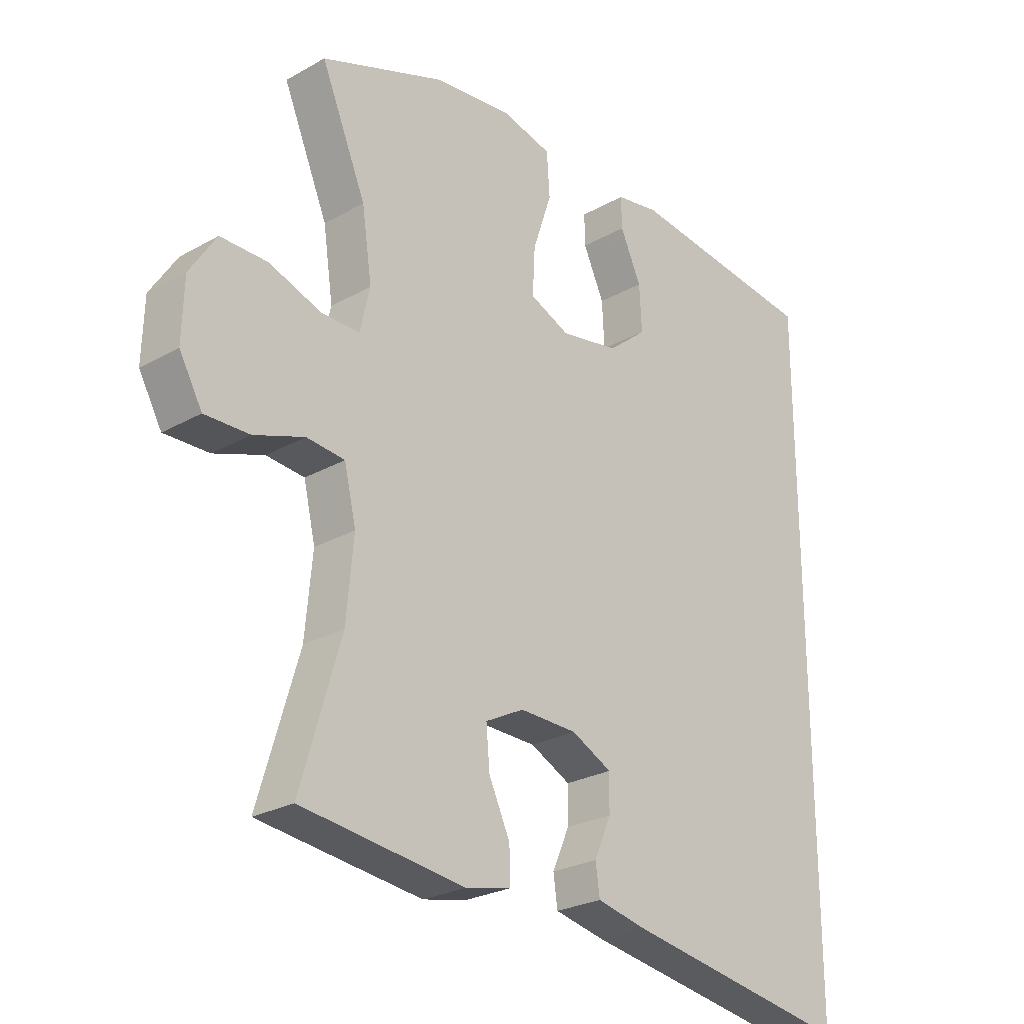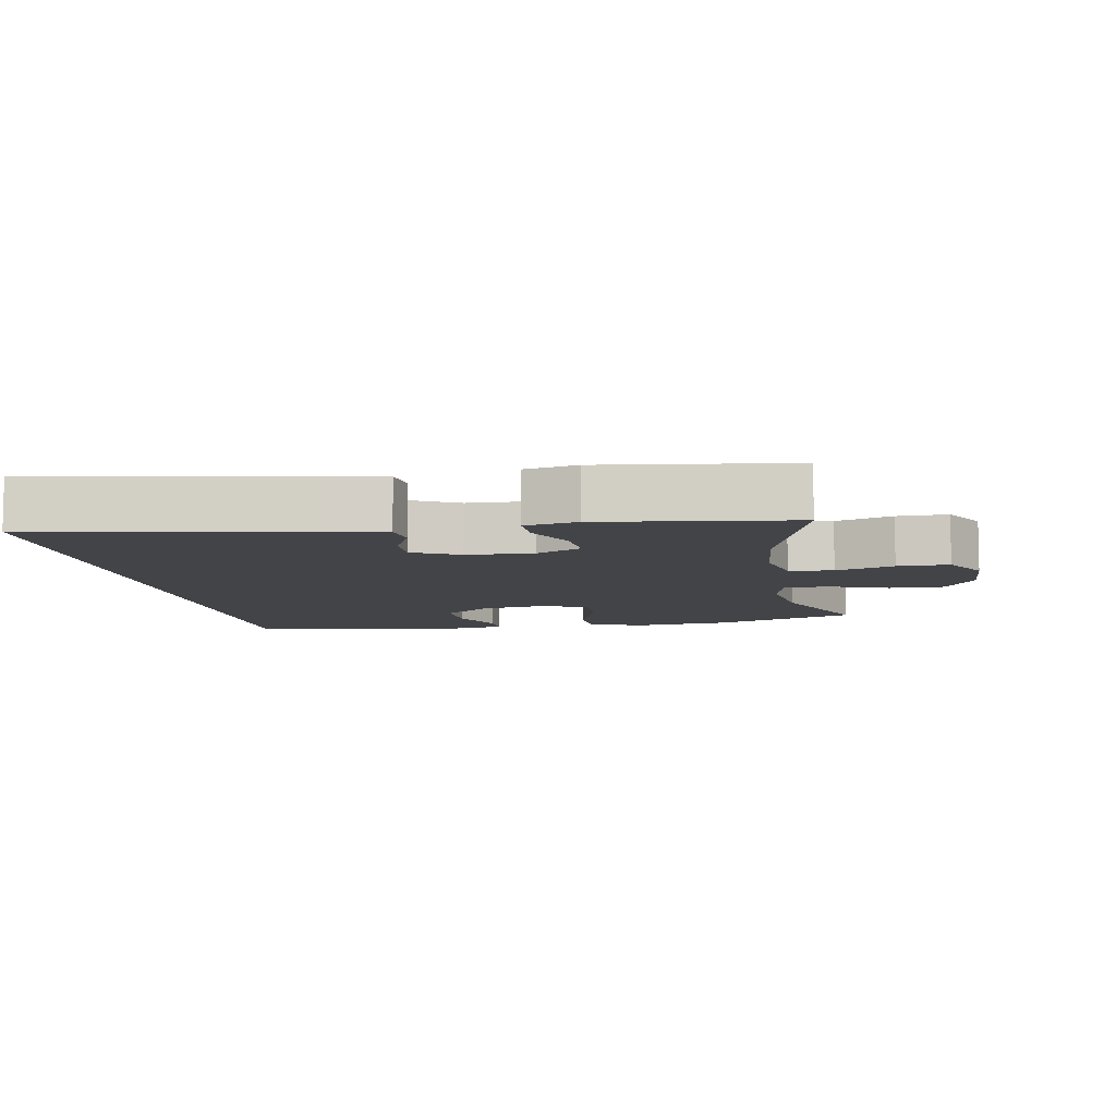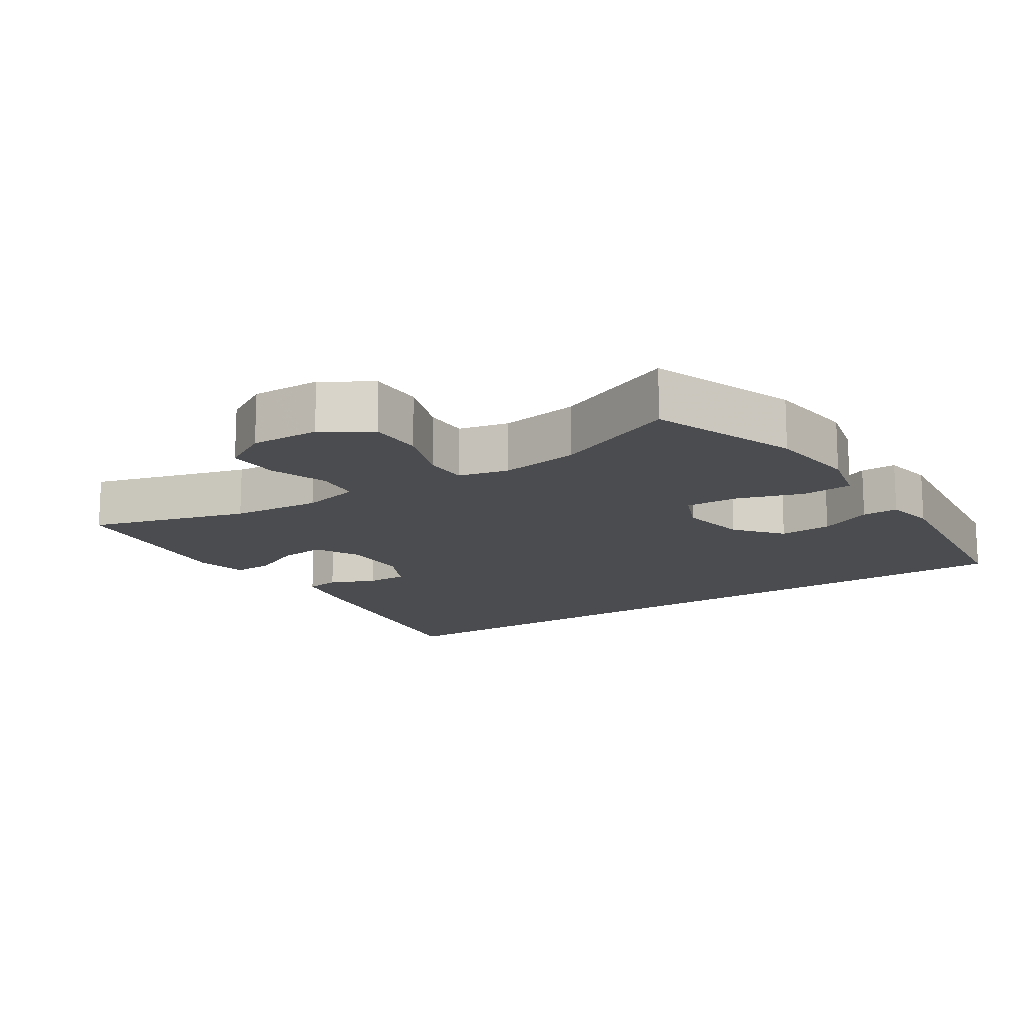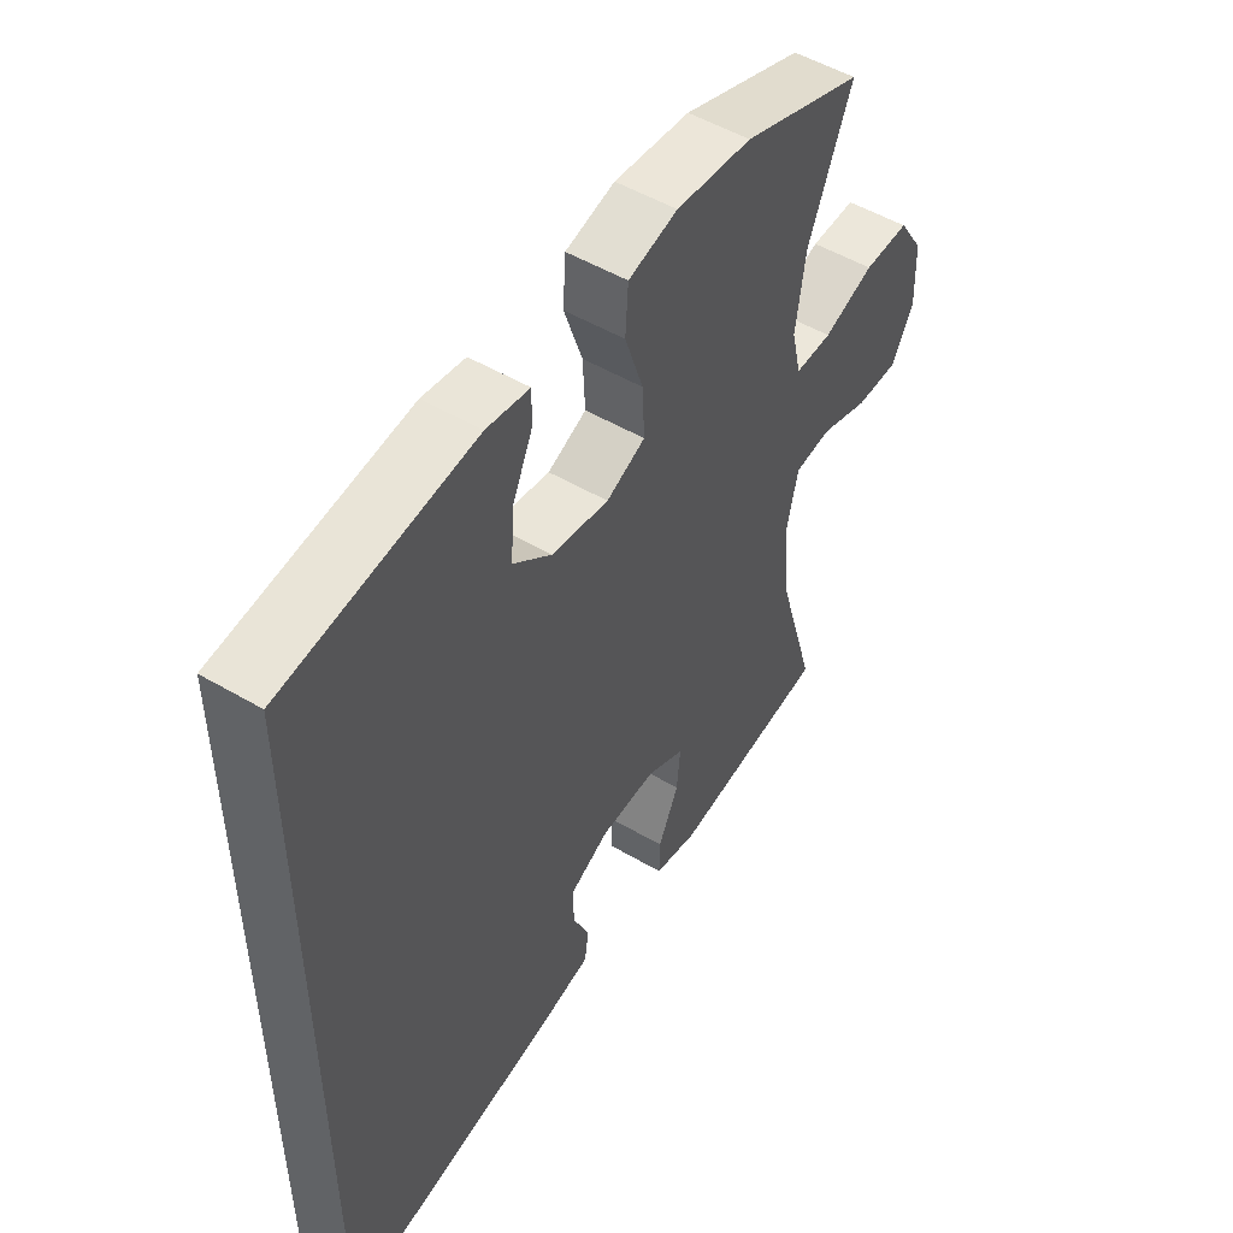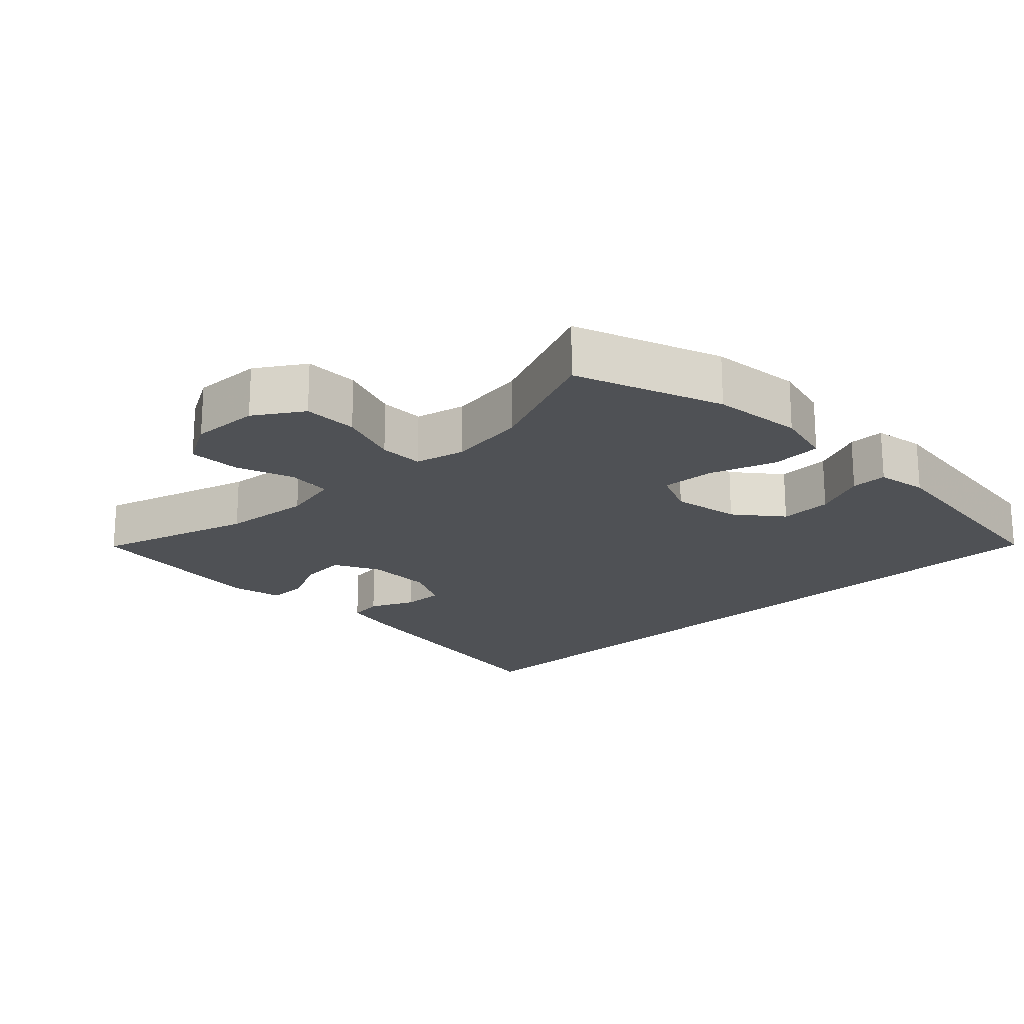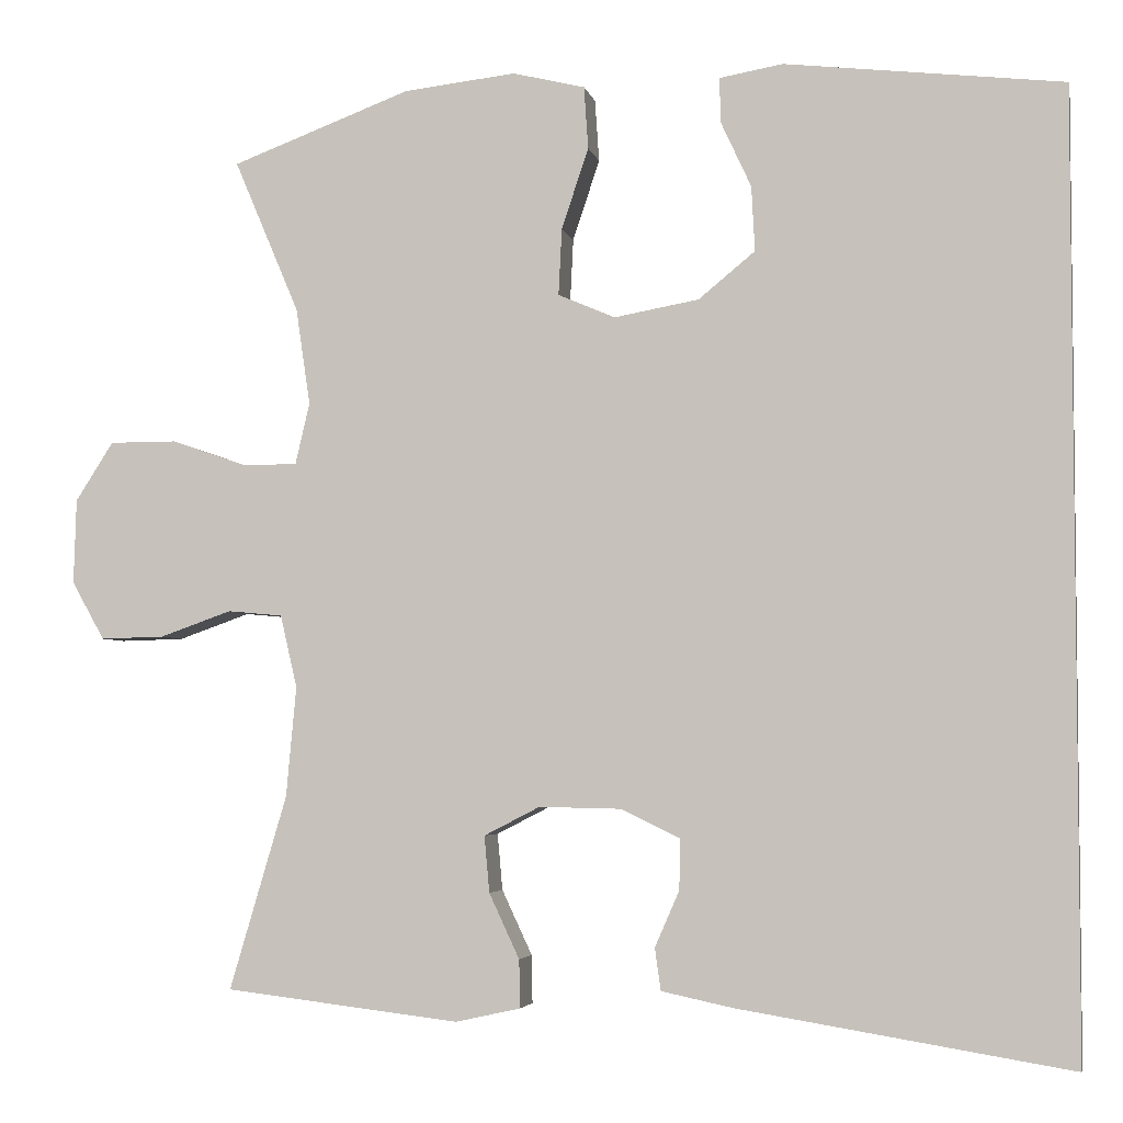
<metadata>
{"format":"obj","ext":"obj","renderer":"f3d","projection":"perspective","resolution":1024,"background":"white","views":[{"elev":-25.7,"azim":-48.0,"up":"+Z"},{"elev":-8.1,"azim":-170.5,"up":"+Y"},{"elev":-14.9,"azim":-56.7,"up":"+Y"},{"elev":51.7,"azim":122.5,"up":"+Z"},{"elev":-19.6,"azim":-46.1,"up":"+Y"},{"elev":-4.0,"azim":11.5,"up":"+Z"}]}
</metadata>
<code>
v 0.5 0.07 0.552
v 0.5 0.07 -0.575
v 0.107 0.07 -0.511
v 0.022 0.07 -0.493
v 0.015 0.07 -0.443
v 0.044 0.07 -0.377
v 0.045 0.07 -0.317
v -0.024 0.07 -0.283
v -0.122 0.07 -0.281
v -0.188 0.07 -0.315
v -0.182 0.07 -0.382
v -0.146 0.07 -0.459
v -0.145 0.07 -0.516
v -0.222 0.07 -0.533
v -0.5 0.07 -0.5
v -0.432 0.07 -0.27
v -0.42 0.07 -0.139
v -0.44 0.07 -0.053
v -0.505 0.07 -0.047
v -0.59 0.07 -0.077
v -0.666 0.07 -0.079
v -0.705 0.07 -0.01
v -0.702 0.07 0.091
v -0.657 0.07 0.161
v -0.577 0.07 0.161
v -0.488 0.07 0.13
v -0.423 0.07 0.13
v -0.406 0.07 0.203
v -0.423 0.07 0.318
v -0.5 0.07 0.5
v -0.287 0.07 0.58
v -0.154 0.07 0.595
v -0.068 0.07 0.574
v -0.063 0.07 0.5
v -0.095 0.07 0.404
v -0.099 0.07 0.325
v -0.031 0.07 0.296
v 0.069 0.07 0.314
v 0.136 0.07 0.369
v 0.132 0.07 0.446
v 0.096 0.07 0.524
v 0.095 0.07 0.577
v 0.17 0.07 0.59
v 0.5 0 0.552
v 0.5 0 -0.575
v 0.107 0 -0.511
v 0.022 0 -0.493
v 0.015 0 -0.443
v 0.044 0 -0.377
v 0.045 0 -0.317
v -0.024 0 -0.283
v -0.122 0 -0.281
v -0.188 0 -0.315
v -0.182 0 -0.382
v -0.146 0 -0.459
v -0.145 0 -0.516
v -0.222 0 -0.533
v -0.5 0 -0.5
v -0.432 0 -0.27
v -0.42 0 -0.139
v -0.44 0 -0.053
v -0.505 0 -0.047
v -0.59 0 -0.077
v -0.666 0 -0.079
v -0.705 0 -0.01
v -0.702 0 0.091
v -0.657 0 0.161
v -0.577 0 0.161
v -0.488 0 0.13
v -0.423 0 0.13
v -0.406 0 0.203
v -0.423 0 0.318
v -0.5 0 0.5
v -0.287 0 0.58
v -0.154 0 0.595
v -0.068 0 0.574
v -0.063 0 0.5
v -0.095 0 0.404
v -0.099 0 0.325
v -0.031 0 0.296
v 0.069 0 0.314
v 0.136 0 0.369
v 0.132 0 0.446
v 0.096 0 0.524
v 0.095 0 0.577
v 0.17 0 0.59
f 40 41 42 43
f 39 40 43 1
f 38 39 1 2
f 37 38 2 3
f 36 37 3
f 32 33 34 35
f 32 35 36
f 29 30 31 32
f 28 29 32 36
f 27 28 36
f 23 24 25 26
f 23 26 27
f 22 23 27
f 19 20 21 22
f 18 19 22 27
f 17 18 27 36
f 13 14 15 16
f 11 12 13 16
f 10 11 16 17
f 9 10 17 36
f 3 4 5 6
f 3 6 7
f 36 3 7
f 8 9 36
f 7 8 36
f 86 85 84 83
f 44 86 83 82
f 45 44 82 81
f 46 45 81 80
f 46 80 79
f 78 77 76 75
f 79 78 75
f 75 74 73 72
f 79 75 72 71
f 79 71 70
f 69 68 67 66
f 70 69 66
f 70 66 65
f 65 64 63 62
f 70 65 62 61
f 79 70 61 60
f 59 58 57 56
f 59 56 55 54
f 60 59 54 53
f 79 60 53 52
f 49 48 47 46
f 50 49 46
f 50 46 79
f 79 52 51
f 79 51 50
f 1 44 45 2
f 2 45 46 3
f 3 46 47 4
f 4 47 48 5
f 5 48 49 6
f 6 49 50 7
f 7 50 51 8
f 8 51 52 9
f 9 52 53 10
f 10 53 54 11
f 11 54 55 12
f 12 55 56 13
f 13 56 57 14
f 14 57 58 15
f 15 58 59 16
f 16 59 60 17
f 17 60 61 18
f 18 61 62 19
f 19 62 63 20
f 20 63 64 21
f 21 64 65 22
f 22 65 66 23
f 23 66 67 24
f 24 67 68 25
f 25 68 69 26
f 26 69 70 27
f 27 70 71 28
f 28 71 72 29
f 29 72 73 30
f 30 73 74 31
f 31 74 75 32
f 32 75 76 33
f 33 76 77 34
f 34 77 78 35
f 35 78 79 36
f 36 79 80 37
f 37 80 81 38
f 38 81 82 39
f 39 82 83 40
f 40 83 84 41
f 41 84 85 42
f 42 85 86 43
f 43 86 44 1

</code>
